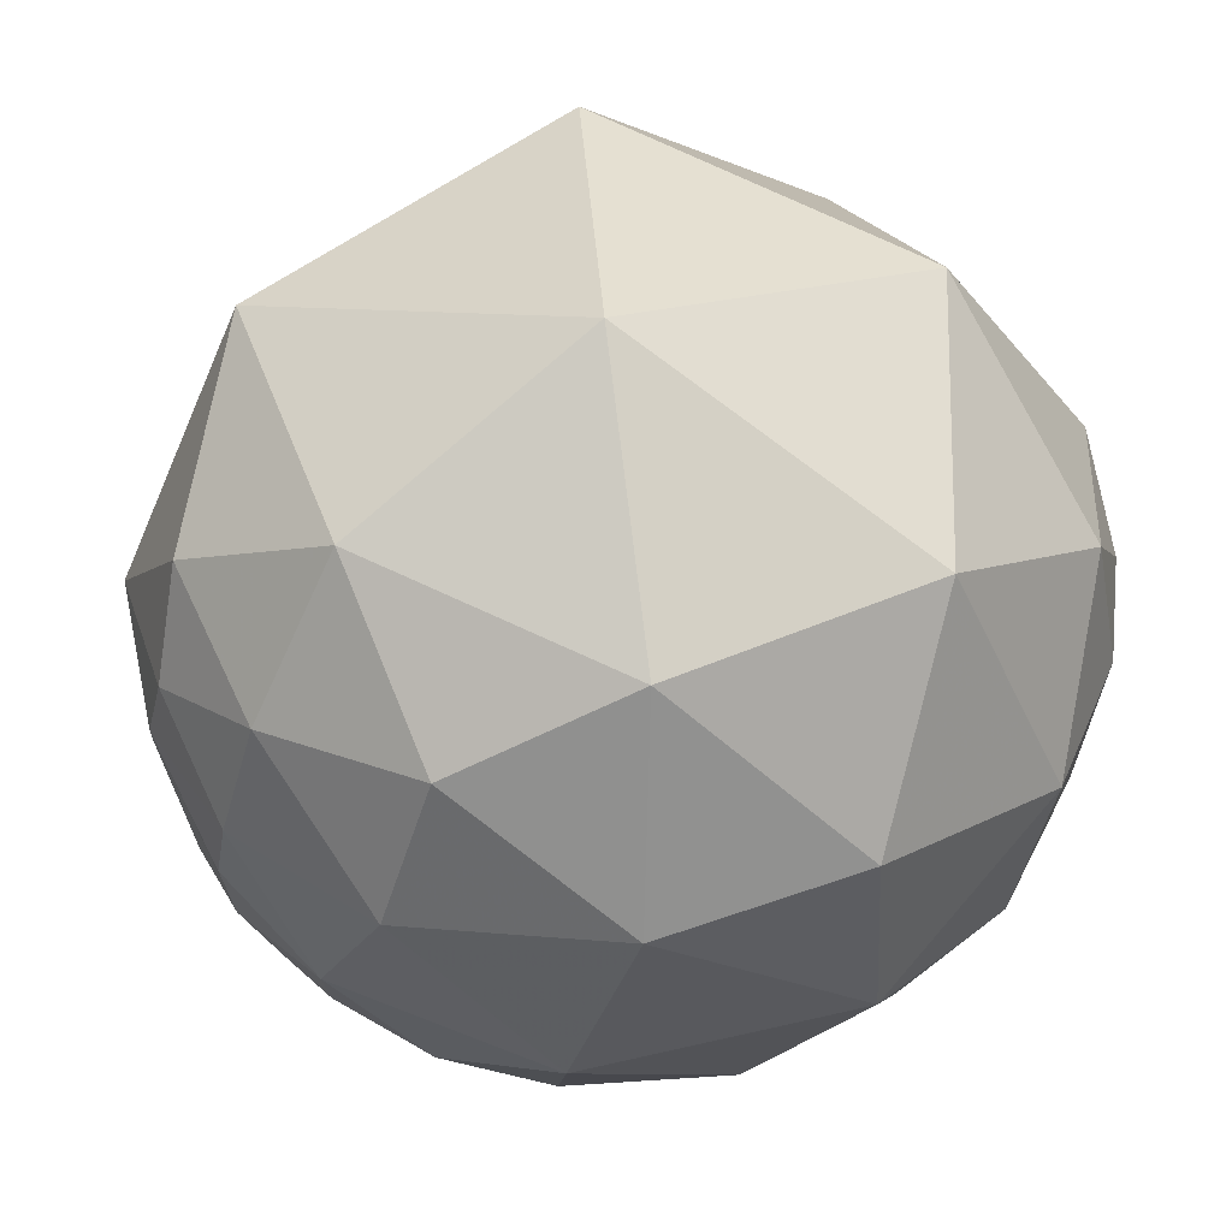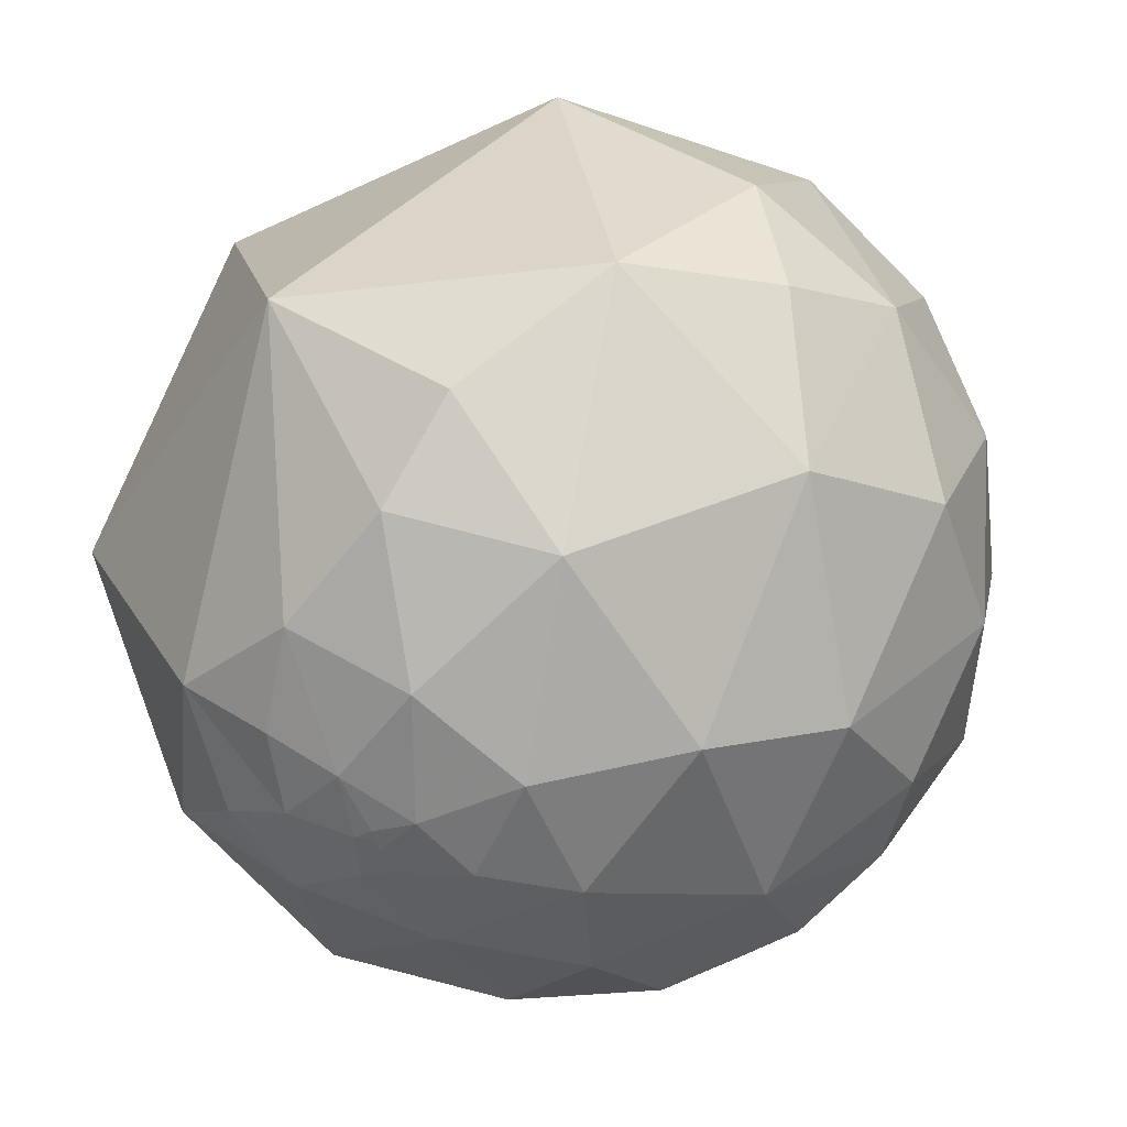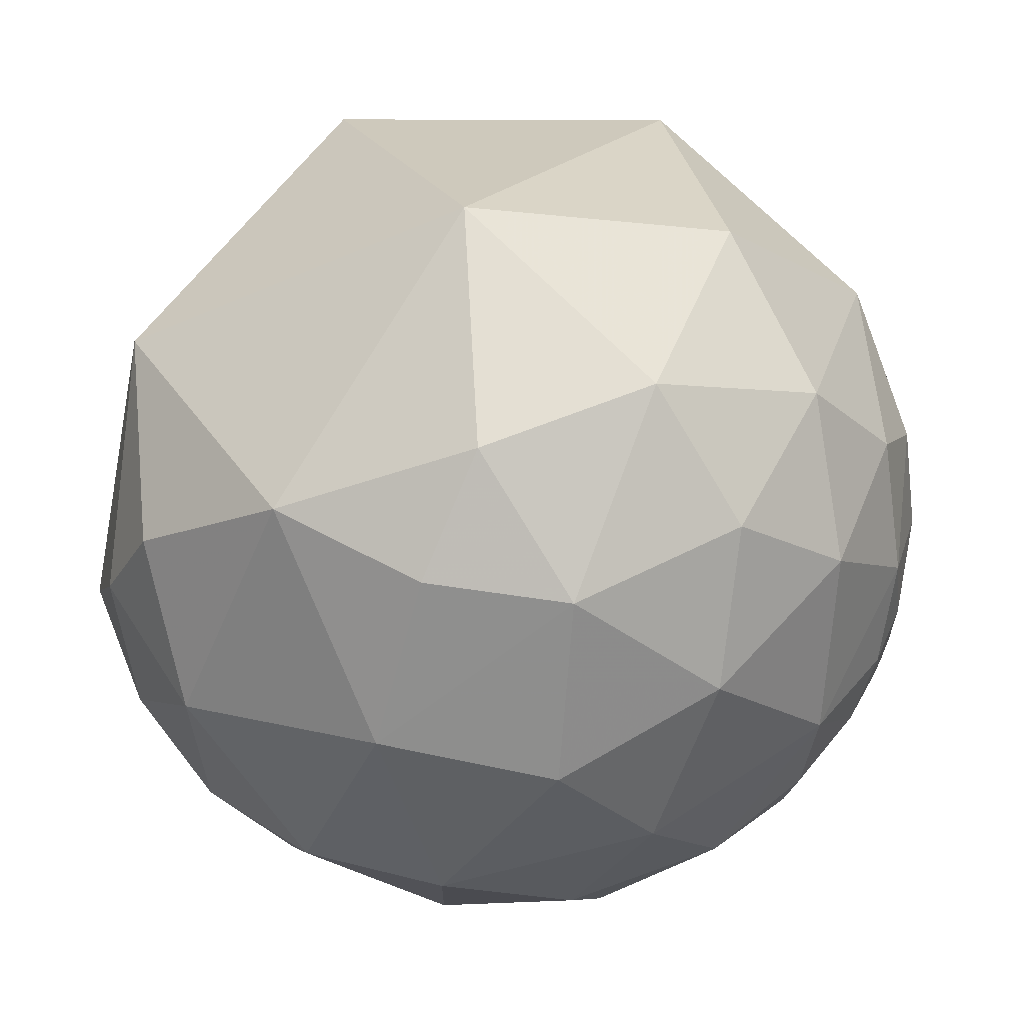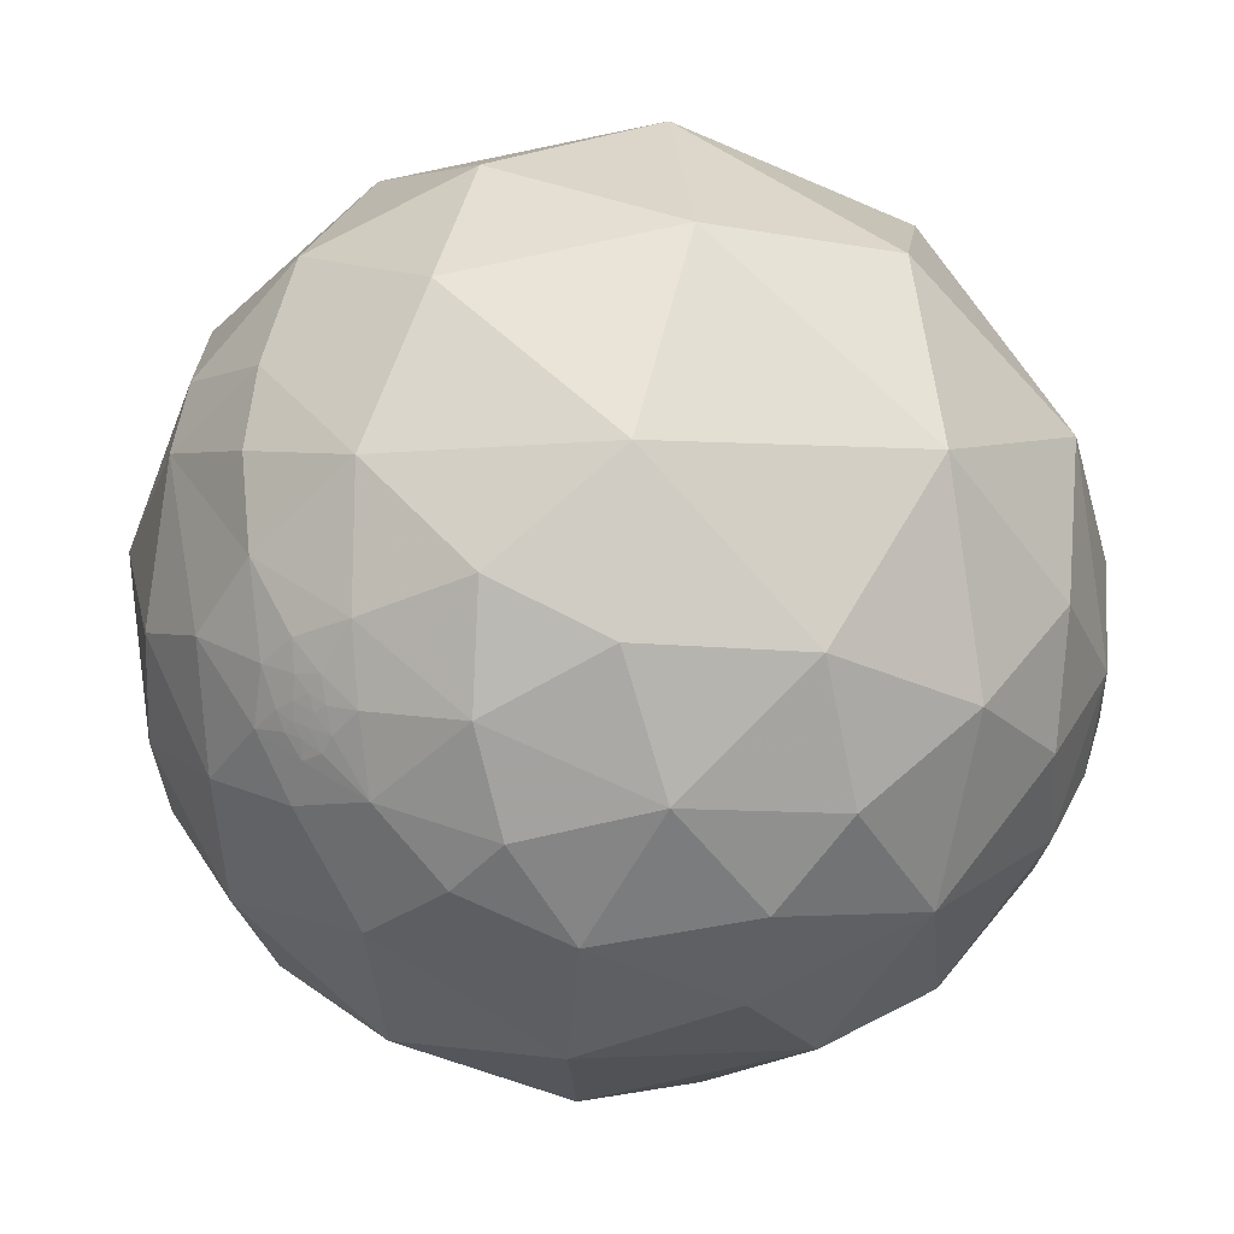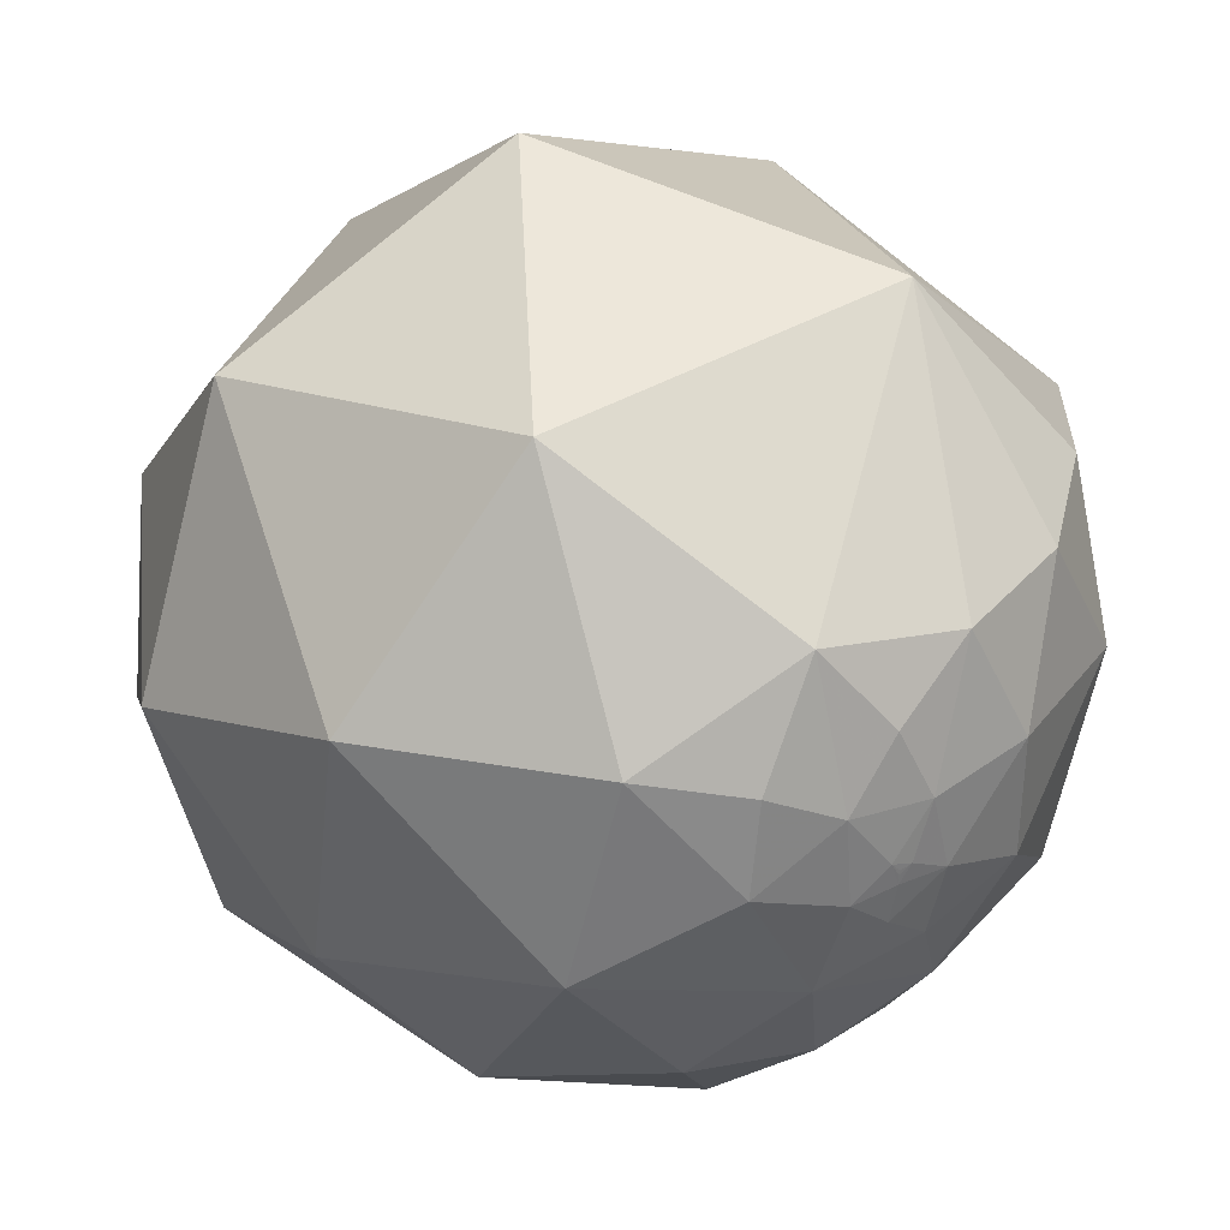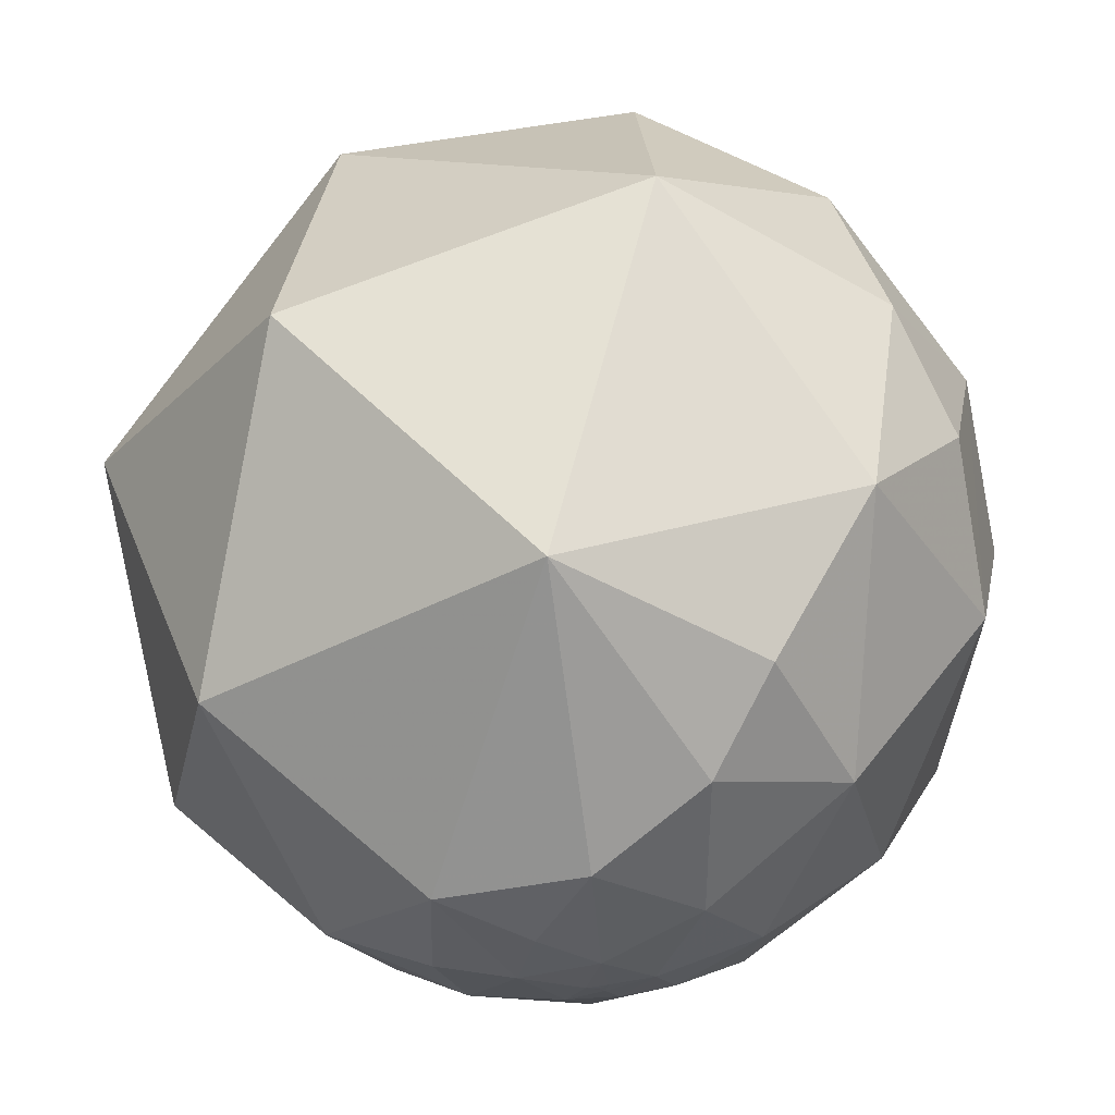
<metadata>
{"format":"obj","ext":"obj","renderer":"f3d","projection":"perspective","resolution":1024,"background":"white","views":[{"elev":77.8,"azim":-40.8,"up":"+Z"},{"elev":-9.6,"azim":133.7,"up":"+Y"},{"elev":-53.4,"azim":170.7,"up":"+Z"},{"elev":-6.5,"azim":-48.2,"up":"+Z"},{"elev":-17.6,"azim":60.2,"up":"+Y"},{"elev":23.1,"azim":96.6,"up":"+Y"}]}
</metadata>
<code>
v -0.9577 -0.224 0.1804
v -0.9743 0.06035 0.2168
v 0.3644 -0.4916 0.7909
v 0.35 -0.8858 0.3047
v -0.1809 -0.9622 0.2036
v 0.7053 -0.5933 0.3881
v -0.4401 -0.8796 -0.1805
v -0.08169 -0.9627 -0.2579
v -0.06007 -0.7872 0.6138
v -0.4776 -0.6144 0.6281
v -0.4468 0.2566 0.857
v -0.1987 -0.3092 0.93
v -0.5885 -0.1698 0.7905
v -0.7618 0.1461 0.6311
v 0.1675 0.2391 0.9564
v -0.6665 0.5061 0.5473
v -0.208 0.7799 -0.5904
v -0.3666 0.9181 -0.1507
v 0.2309 0.9406 -0.249
v 0.1522 0.6582 -0.7373
v 0.2307 0.4028 -0.8857
v -0.09087 0.4145 -0.9055
v -0.4354 0.5366 -0.7228
v -0.4481 0.2054 -0.87
v -0.3821 -0.2099 -0.9
v -0.7449 -0.03125 -0.6665
v -0.1293 -0.002878 -0.9916
v -0.7001 0.3887 -0.5989
v 0.6438 -0.7593 0.09504
v 0.5029 0.7065 0.4979
v 0.7888 -0.02342 0.6142
v 0.2086 -0.9218 -0.3269
v 0.01262 -0.7799 -0.6258
v 0.3936 -0.7845 -0.4792
v 0.2706 0.01247 -0.9626
v 0.5545 0.4186 -0.7192
v 0.6885 -0.1756 -0.7036
v 0.938 -0.285 -0.1973
v 0.7989 -0.5658 -0.2041
v 0.8044 -0.4247 -0.4155
v 0.9 -0.08206 -0.428
v 0.916 0.3867 -0.1073
v 0.9207 -0.369 0.1268
v 0.5628 -0.7522 -0.3428
v 0.4718 -0.8689 -0.1495
v -0.7343 -0.6572 -0.17
v -0.8561 -0.4198 -0.3014
v -0.7172 -0.6713 0.1871
v -0.8856 -0.4623 -0.04564
v -0.9178 0.0821 0.3884
v -0.8362 0.3718 0.4033
v -0.5912 0.6946 -0.4099
v -0.8112 0.5071 -0.2913
v 0.7179 -0.6767 -0.1634
v 0.6826 -0.7026 -0.2011
v 0.6879 -0.6571 -0.3082
v -0.5806 -0.4223 -0.6961
v -0.3541 -0.6826 -0.6393
v -0.2577 -0.5439 -0.7986
v -0.7584 -0.2672 -0.5945
v -0.7568 -0.4039 -0.5139
v 0.7781 -0.6098 0.1506
v 0.05918 -0.4621 -0.8849
v 0.3701 -0.5215 -0.7688
v 0.6086 -0.5929 -0.5274
v -0.8108 -0.2657 0.5216
v -0.2561 0.8315 0.4929
v 0.8284 0.1487 -0.54
v 0.1725 -0.9837 -0.04982
v -0.7468 0.6568 0.1042
v -0.9007 0.3536 0.2524
v -0.6023 -0.6576 -0.4526
v -0.2987 -0.8381 -0.4565
v 0.8753 -0.4774 -0.07709
v 0.6544 -0.7475 -0.114
v 0.7802 -0.625 -0.02781
v 0.6141 -0.7566 -0.2244
v -0.9832 -0.006944 -0.1823
v -0.9748 -0.08757 -0.2052
v -0.9998 0.009503 0.01477
v -0.9763 0.1815 -0.1176
v -0.9083 0.4084 -0.09033
v -0.898 0.2274 -0.3767
v -0.9543 0.0398 -0.2962
v -0.8994 -0.002164 -0.4371
v -0.9363 -0.2156 -0.2772
v -0.9364 -0.1479 -0.3183
v -0.9303 -0.1154 -0.3482
v -0.9668 -0.1484 -0.208
v -0.9858 -0.09254 -0.1402
v -0.9509 -0.03835 -0.3071
v -0.9635 -0.02854 -0.2661
v -0.9528 -0.1491 -0.2645
v -0.9439 -0.07602 -0.3214
v -0.931 -0.0636 -0.3595
v -0.967 -0.2275 -0.1146
v -0.8803 -0.1884 -0.4354
v 0.7008 -0.6877 -0.1894
v 0.7065 -0.6817 -0.19
v 0.7013 -0.6869 -0.191
v 0.7144 -0.6672 -0.211
v 0.7006 -0.6865 -0.1948
v 0.7007 -0.6871 -0.1919
v 0.7018 -0.6862 -0.1914
v 0.7012 -0.6868 -0.1916
v 0.701 -0.6869 -0.1917
v 0.7012 -0.6868 -0.1915
v 0.7012 -0.6866 -0.192
v 0.7014 -0.6866 -0.1914
v -0.9635 -0.1154 -0.2414
v -0.9484 -0.09912 -0.3013
v -0.954 -0.1173 -0.2758
v -0.955 -0.06329 -0.2898
v -0.9648 -0.07413 -0.2521
f 100 104 98
f 101 54 99
f 108 104 109
f 106 107 100
f 102 108 106
f 106 103 102
f 107 108 109
f 99 54 98
f 98 55 102
f 102 55 101
f 106 105 107
f 104 99 98
f 100 109 104
f 101 99 102
f 98 102 103
f 107 109 100
f 103 106 98
f 106 100 98
f 102 99 104
f 104 108 102
f 108 107 105
f 98 54 55
f 108 105 106
f 114 112 110
f 111 112 114
f 94 113 91
f 79 114 110
f 92 113 114
f 110 89 79
f 92 91 113
f 111 114 113
f 94 111 113
f 110 112 93
f 2 80 1
f 3 9 4
f 7 8 5
f 41 40 37
f 10 48 5
f 12 15 11
f 15 67 11
f 16 14 11
f 17 19 20
f 20 21 22
f 22 17 20
f 22 23 17
f 27 25 24
f 83 28 26
f 29 6 4
f 62 6 29
f 31 42 30
f 30 42 19
f 32 8 33
f 37 64 35
f 35 36 37
f 35 21 36
f 31 43 42
f 34 44 45
f 14 16 51
f 52 18 17
f 52 28 53
f 28 83 53
f 54 75 55
f 56 101 55
f 31 15 3
f 9 5 4
f 9 3 12
f 57 58 72
f 60 26 57
f 25 59 57
f 6 31 3
f 65 34 64
f 66 10 13
f 13 14 66
f 63 33 59
f 33 58 59
f 25 27 63
f 45 4 69
f 67 15 30
f 30 19 67
f 18 70 67
f 68 37 36
f 69 8 32
f 71 51 70
f 18 52 70
f 53 82 70
f 46 47 72
f 42 36 19
f 75 54 76
f 43 62 76
f 74 43 76
f 75 45 77
f 29 45 75
f 74 38 43
f 92 114 78
f 83 26 85
f 84 83 85
f 86 87 97
f 87 88 97
f 97 47 86
f 79 89 90
f 87 93 112
f 88 111 94
f 90 80 78
f 78 79 90
f 95 94 91
f 82 81 71
f 2 71 80
f 86 47 96
f 85 26 97
f 60 61 97
f 97 88 95
f 2 1 50
f 4 6 3
f 5 48 7
f 9 10 5
f 12 11 13
f 11 14 13
f 12 3 15
f 11 67 16
f 17 18 19
f 24 25 26
f 26 28 24
f 24 28 23
f 30 15 31
f 32 33 34
f 35 64 63
f 38 39 40
f 38 40 41
f 43 38 42
f 34 45 32
f 46 7 48
f 46 49 47
f 10 9 12
f 50 14 51
f 51 71 50
f 50 71 2
f 52 23 28
f 52 17 23
f 35 63 27
f 35 27 22
f 27 24 22
f 22 24 23
f 22 21 35
f 54 101 39
f 101 56 39
f 61 60 57
f 57 59 58
f 33 63 64
f 26 25 57
f 43 31 6
f 6 62 43
f 1 49 48
f 65 64 37
f 37 40 65
f 65 44 34
f 42 38 41
f 66 48 10
f 50 66 14
f 66 50 1
f 59 25 63
f 69 32 45
f 45 29 4
f 67 70 16
f 19 18 67
f 68 36 42
f 72 73 7
f 69 4 5
f 69 5 8
f 51 16 70
f 71 70 82
f 52 53 70
f 72 58 73
f 33 8 73
f 72 47 61
f 84 91 92
f 8 7 73
f 20 36 21
f 20 19 36
f 40 39 56
f 56 65 40
f 56 44 65
f 55 77 56
f 75 77 55
f 39 38 74
f 76 29 75
f 76 62 29
f 54 39 76
f 76 39 74
f 44 56 77
f 77 45 44
f 78 114 79
f 80 81 78
f 83 81 82
f 83 82 53
f 83 84 81
f 85 95 84
f 87 86 93
f 97 61 47
f 90 89 96
f 96 80 90
f 78 81 84
f 111 88 87
f 87 112 111
f 95 88 94
f 89 93 86
f 86 96 89
f 93 89 110
f 91 84 95
f 71 81 80
f 96 1 80
f 1 96 49
f 47 49 96
f 97 95 85
f 97 26 60
f 37 68 41
f 48 49 46
f 12 13 10
f 57 72 61
f 64 34 33
f 48 66 1
f 41 68 42
f 7 46 72
f 73 58 33
f 92 78 84

</code>
